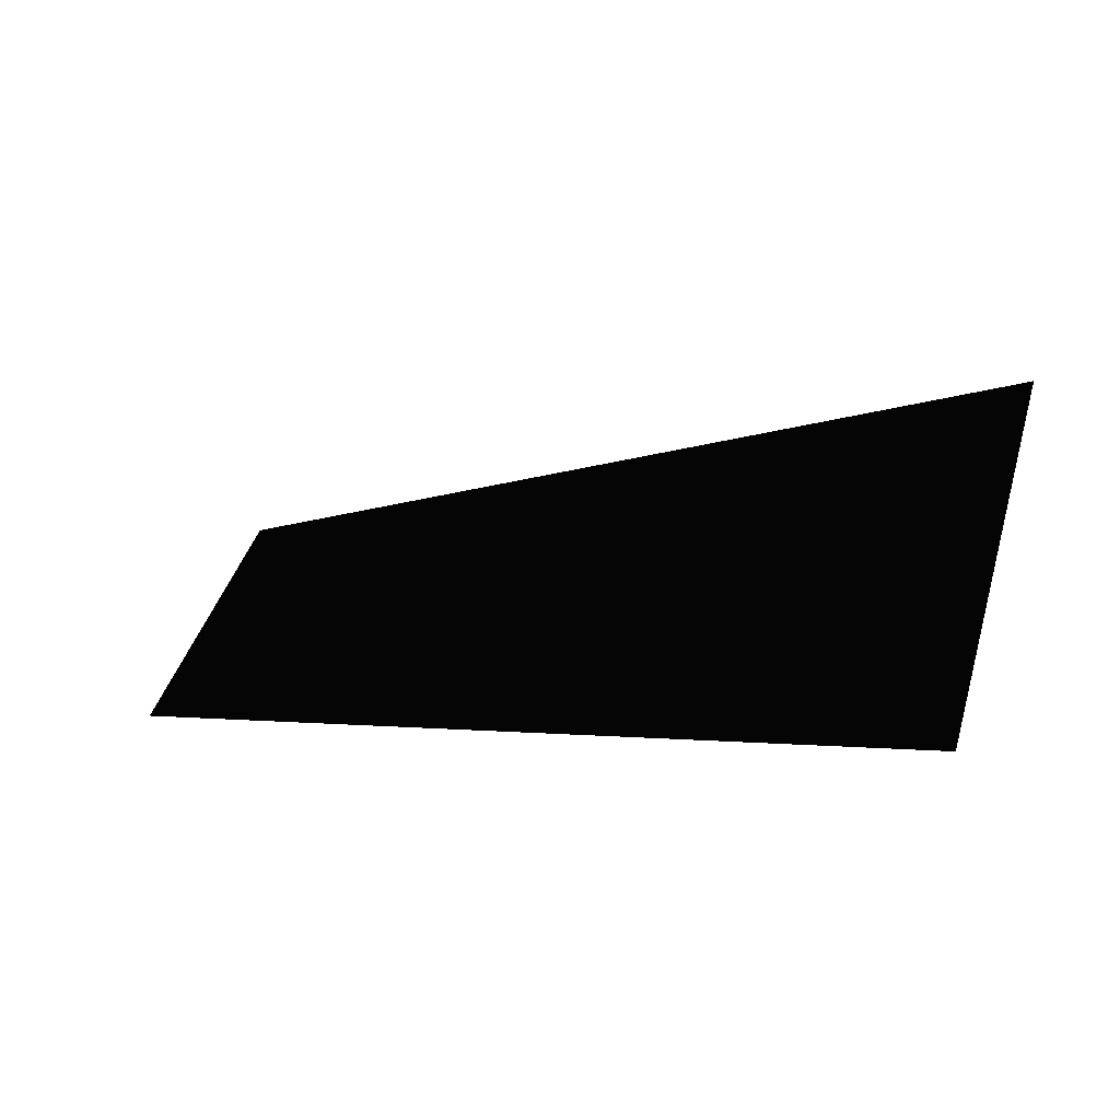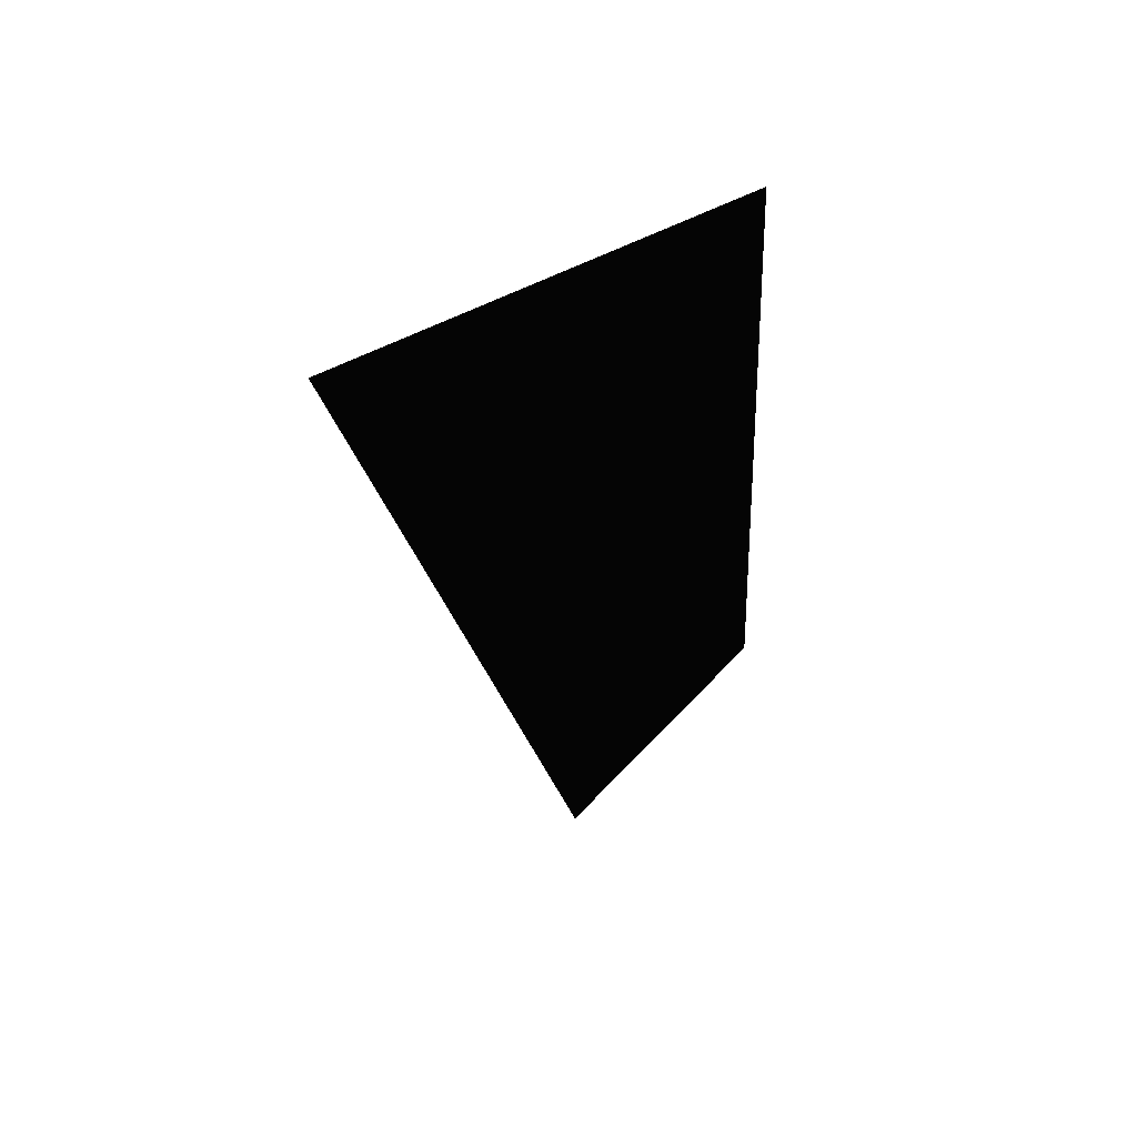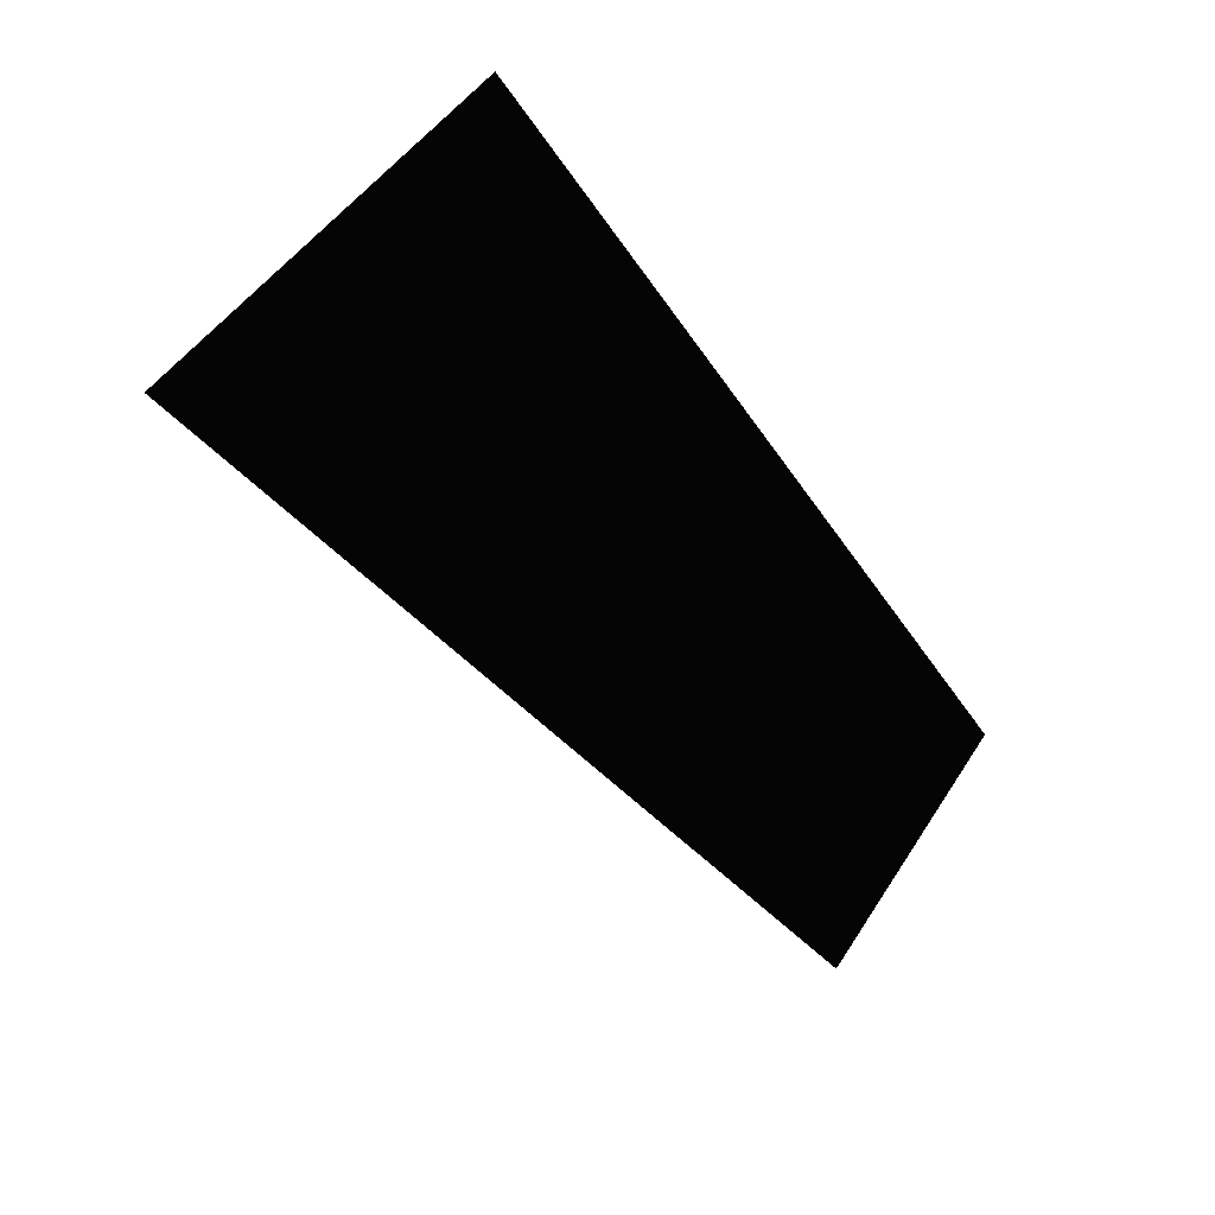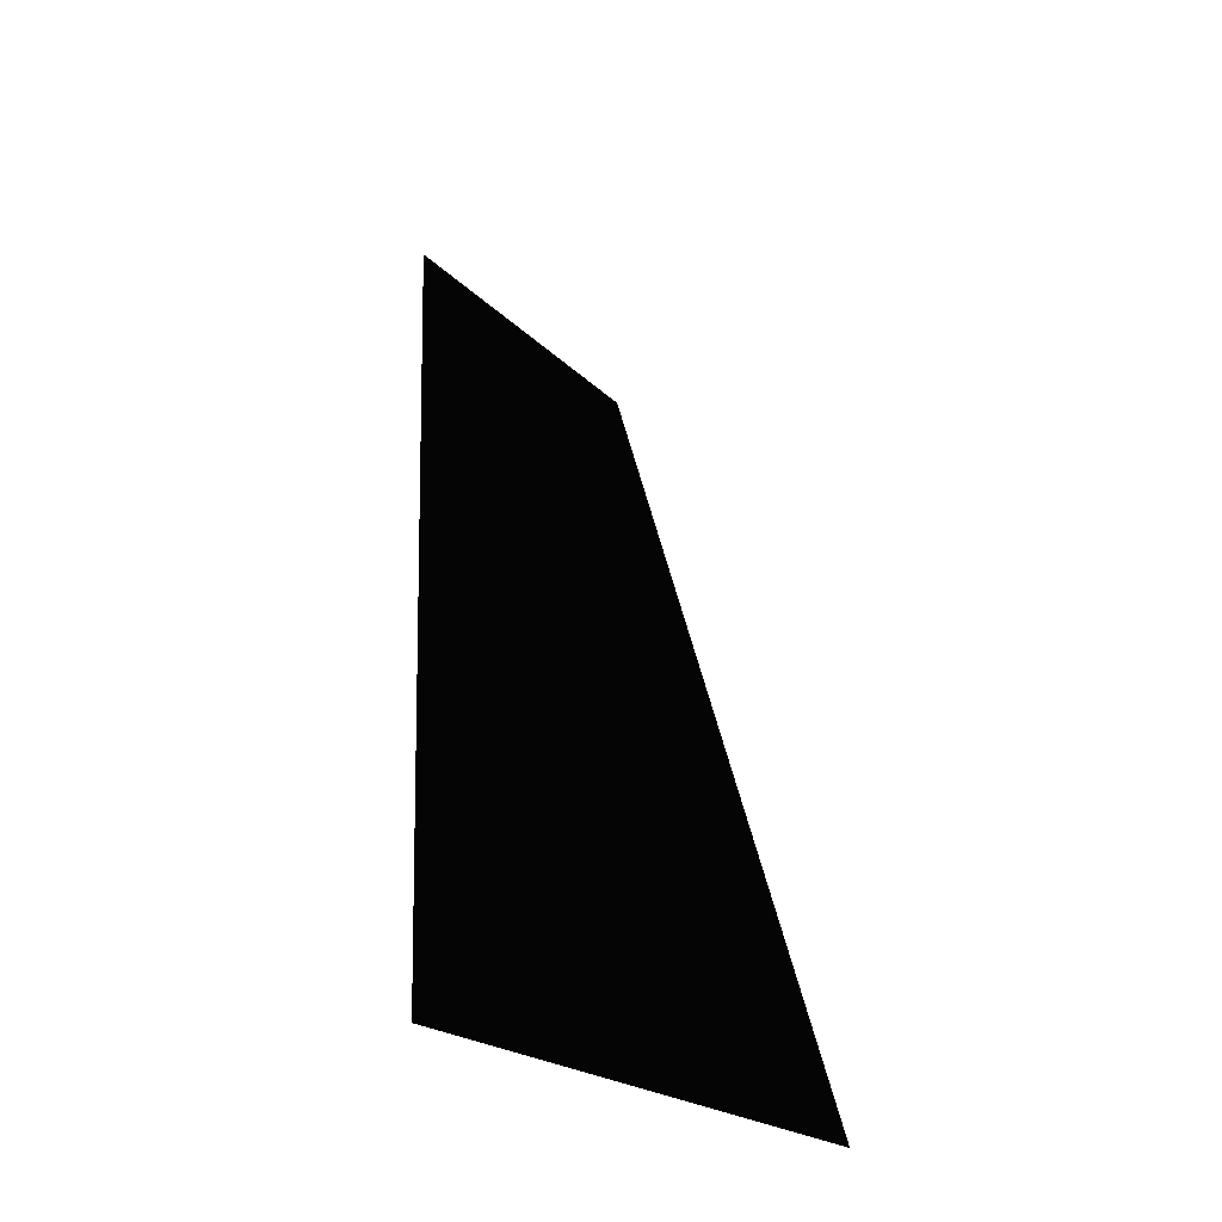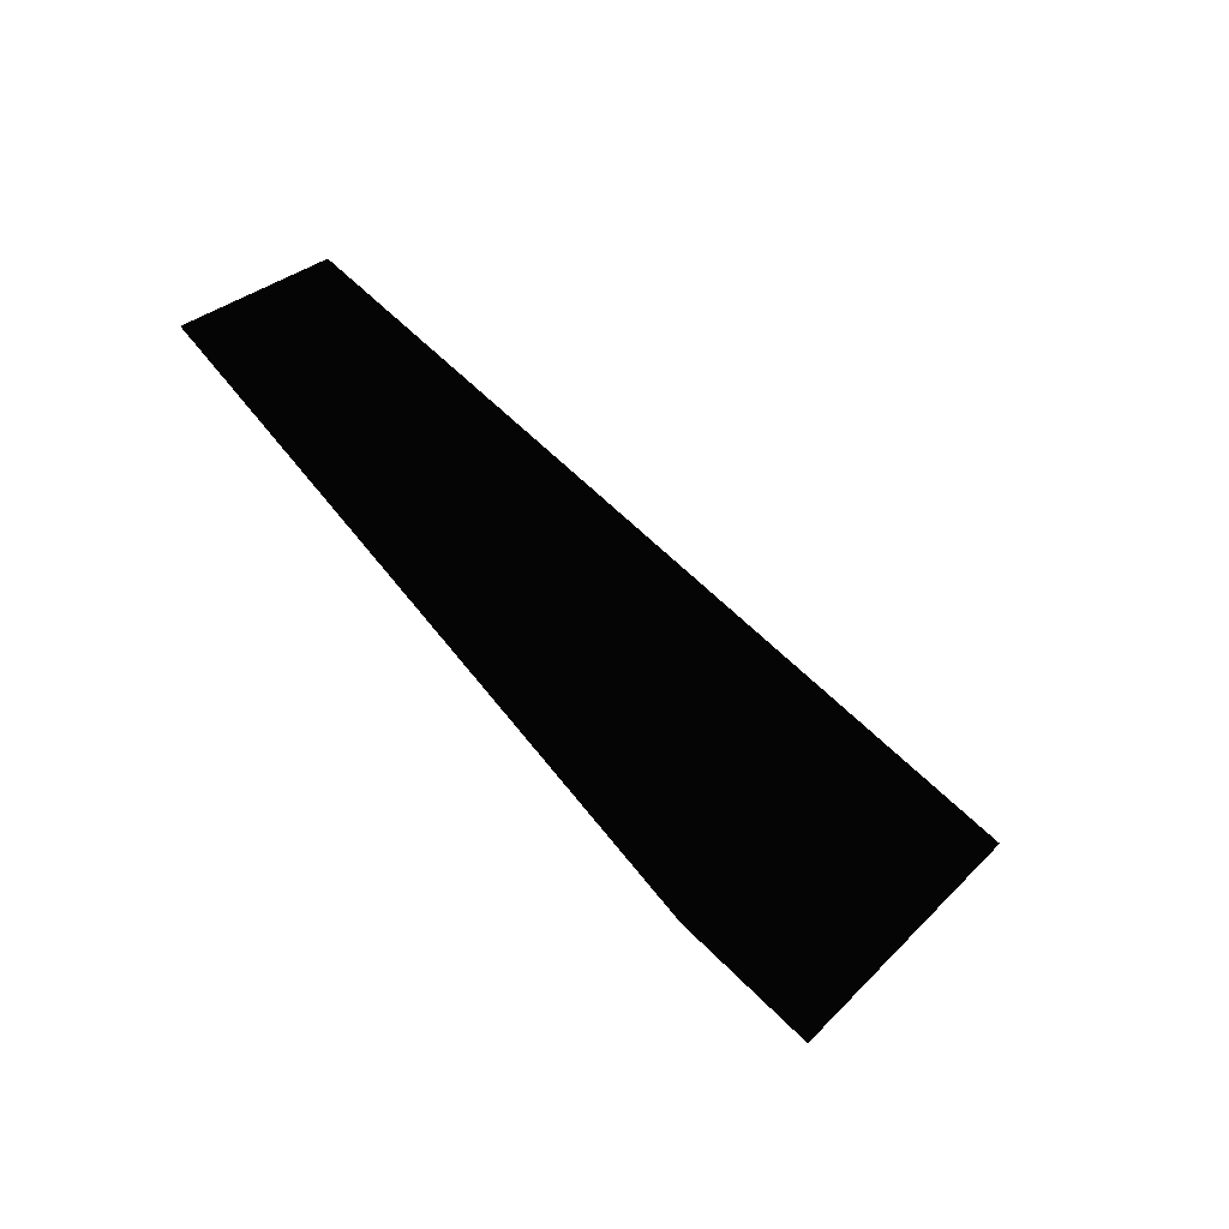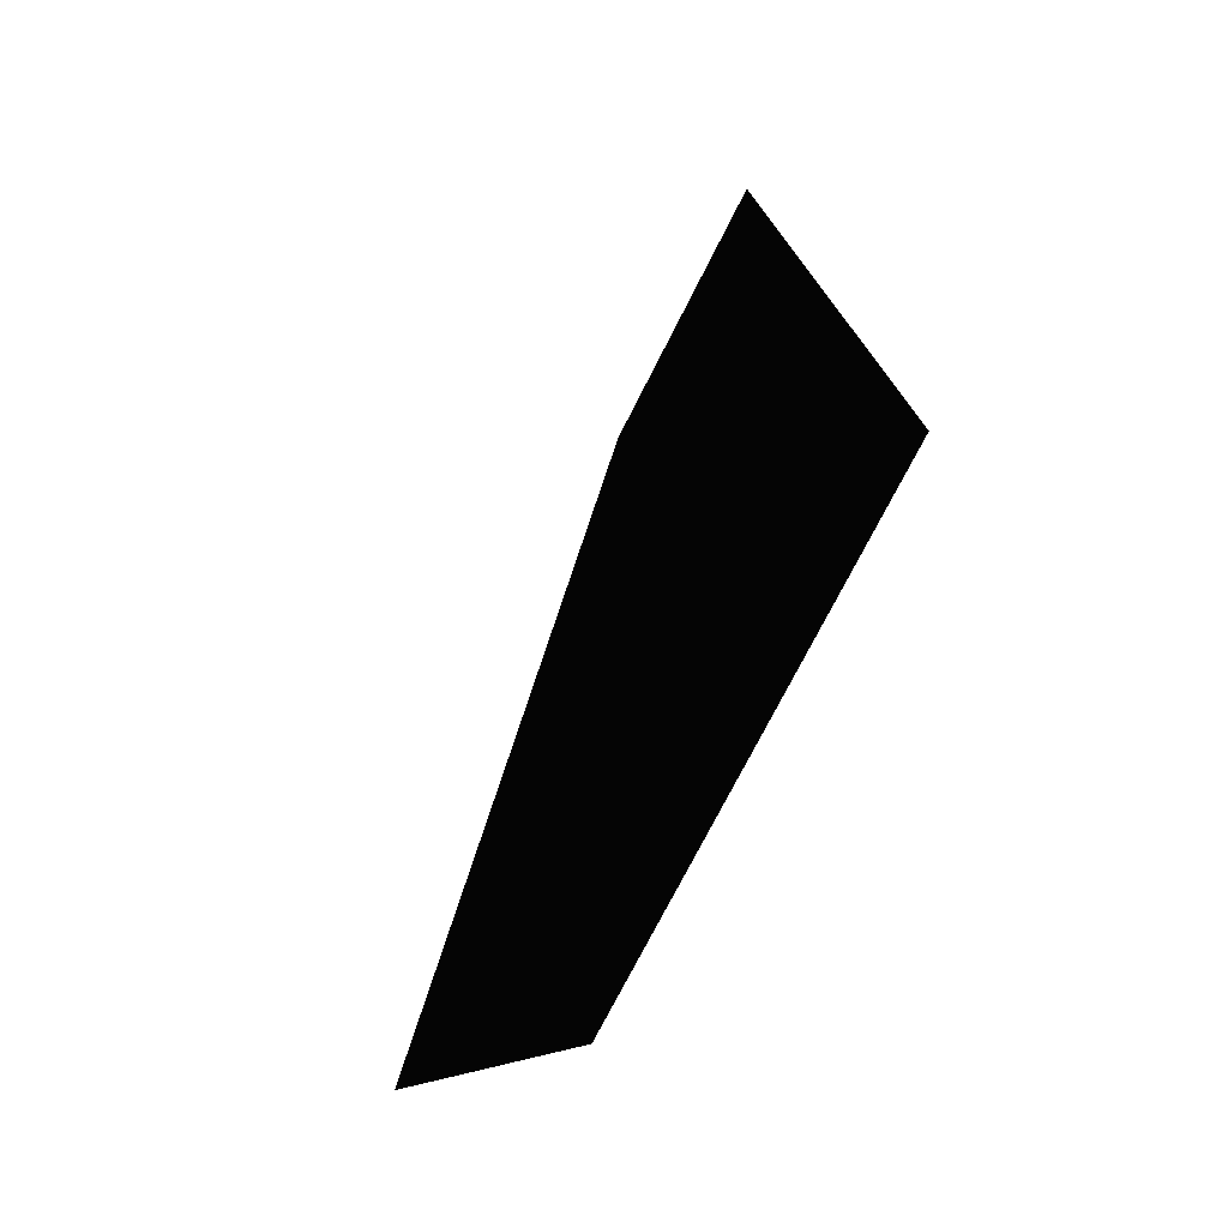
<metadata>
{"format":"stl","ext":"stl","renderer":"f3d","projection":"perspective","resolution":1024,"background":"white","views":[{"elev":1.2,"azim":15.7,"up":"+Y"},{"elev":-16.9,"azim":90.7,"up":"+Y"},{"elev":-36.7,"azim":120.6,"up":"+Y"},{"elev":55.1,"azim":87.1,"up":"+Z"},{"elev":-61.8,"azim":-61.5,"up":"+Y"},{"elev":40.9,"azim":-67.7,"up":"+Z"}]}
</metadata>
<code>
# stl→obj: 5 verts, 5 faces
v -1.47e+12 -2.148e+12 1.32e+13
v -1.813e+12 -3.902e+12 1.499e+13
v 6.003e+12 -2.11e+12 1.682e+13
v 5.736e+12 -4.016e+12 1.491e+13
v 6.308e+12 -7.751e+11 1.354e+13
f 1 2 3
f 2 3 4
f 2 1 4
f 3 5 1
f 5 4 1

</code>
